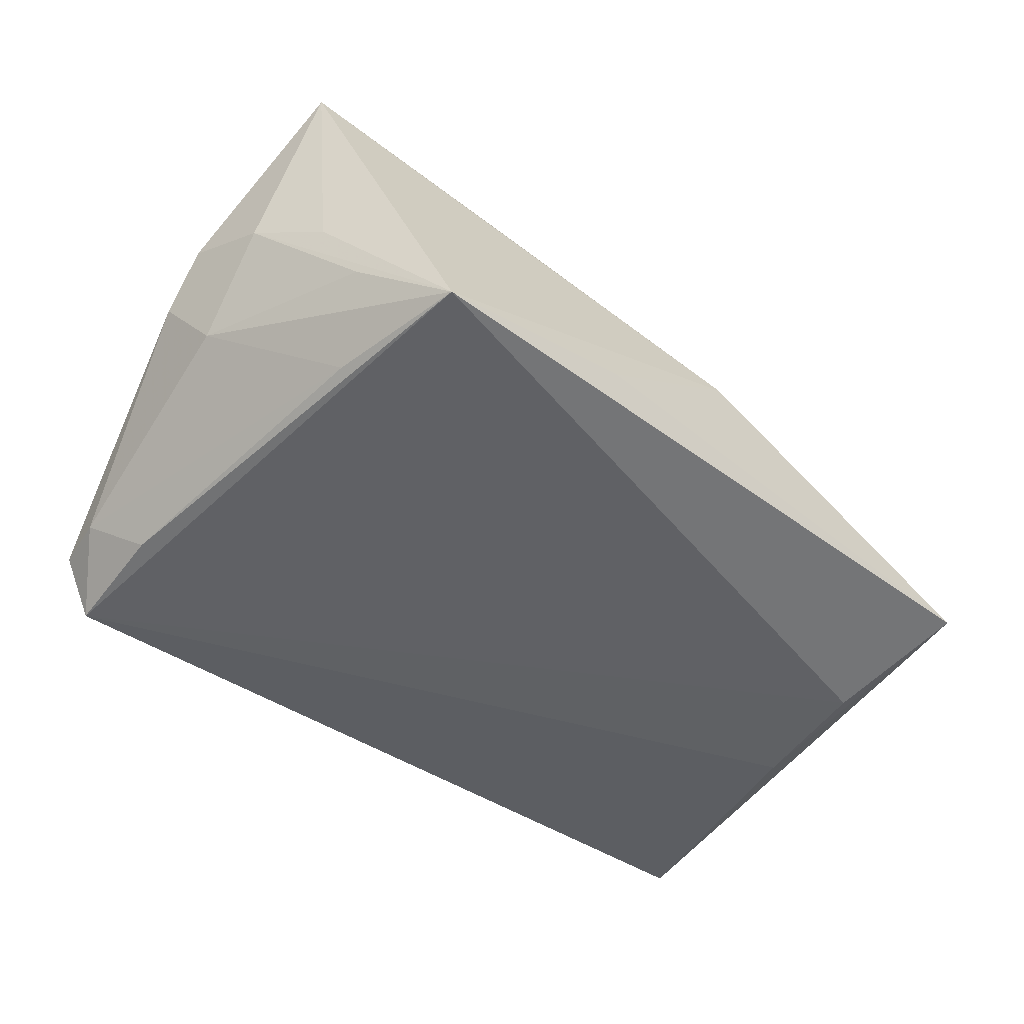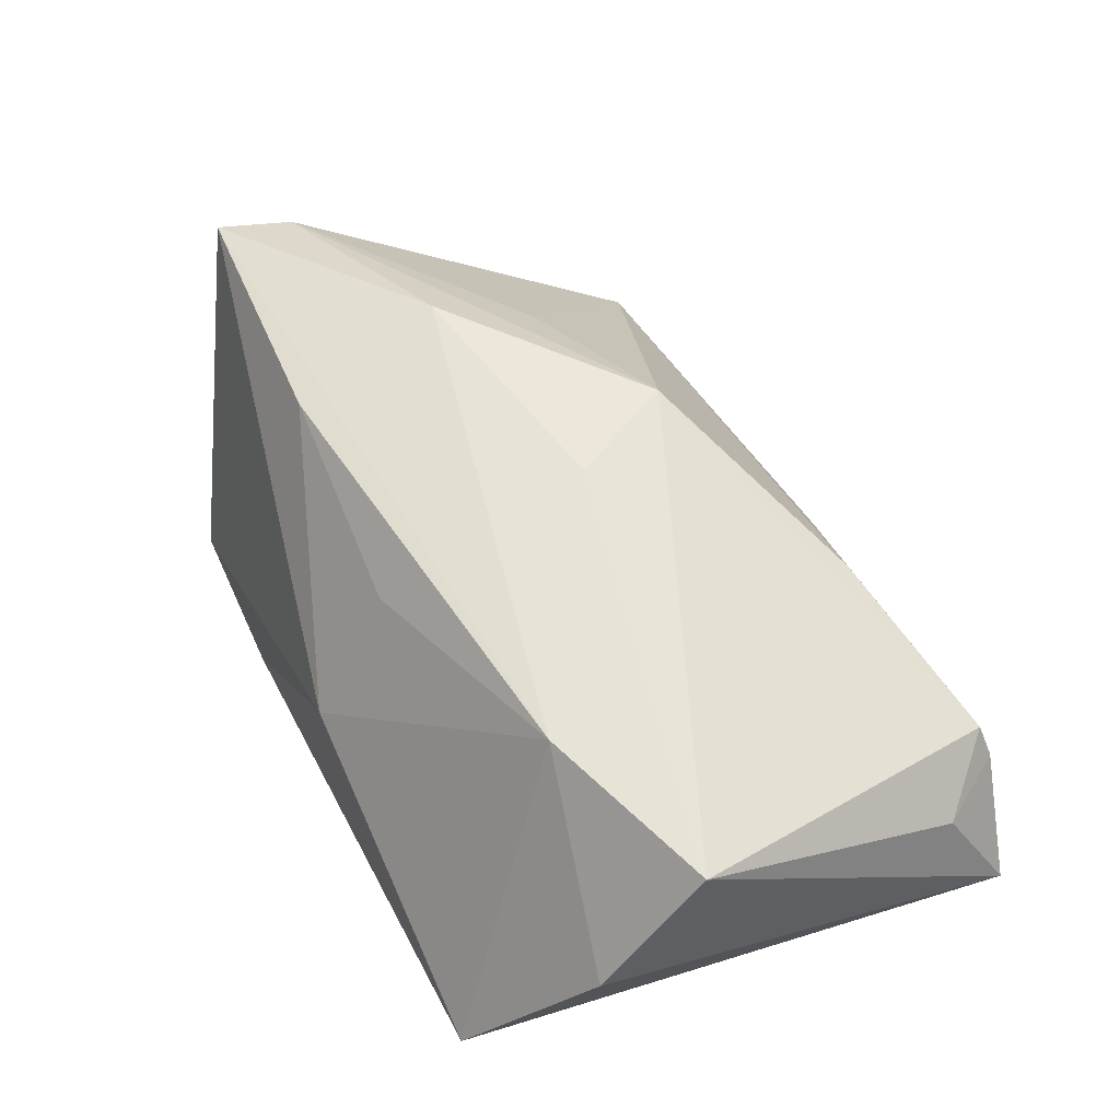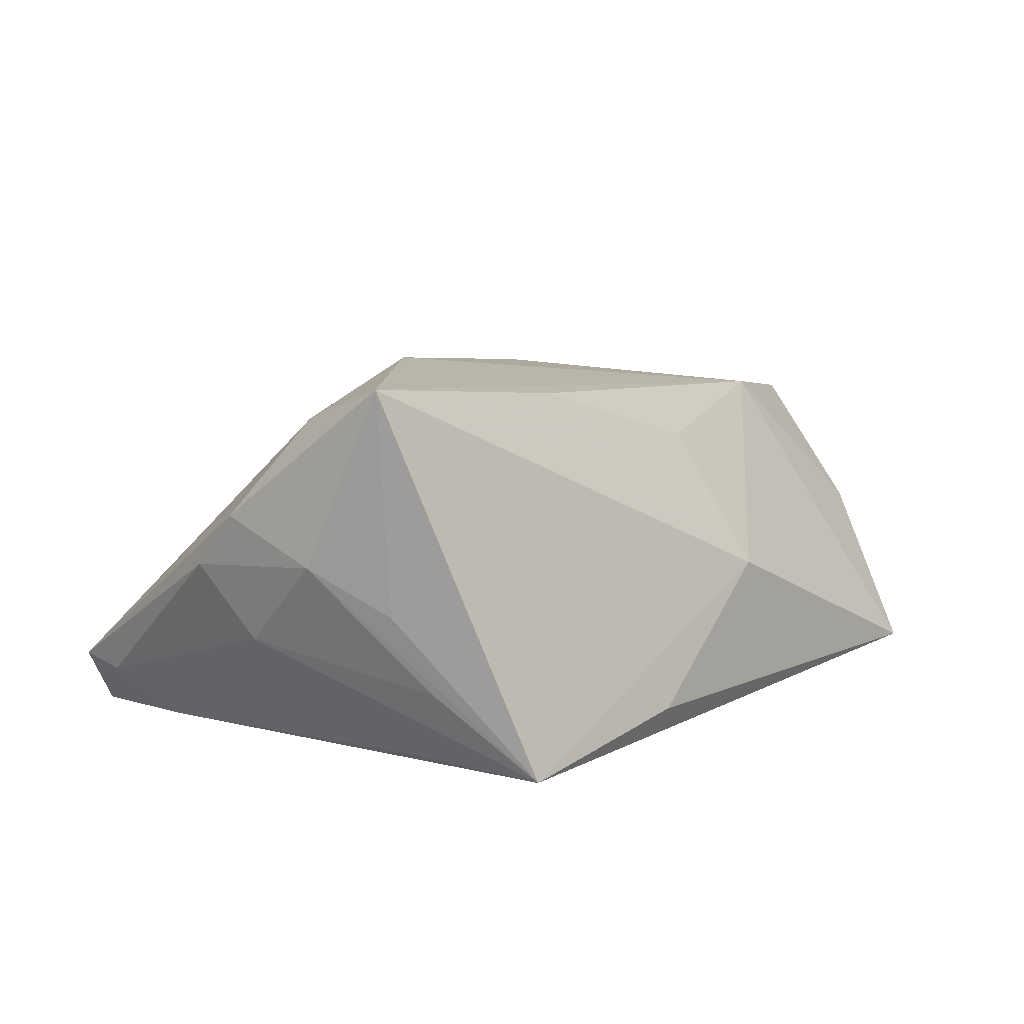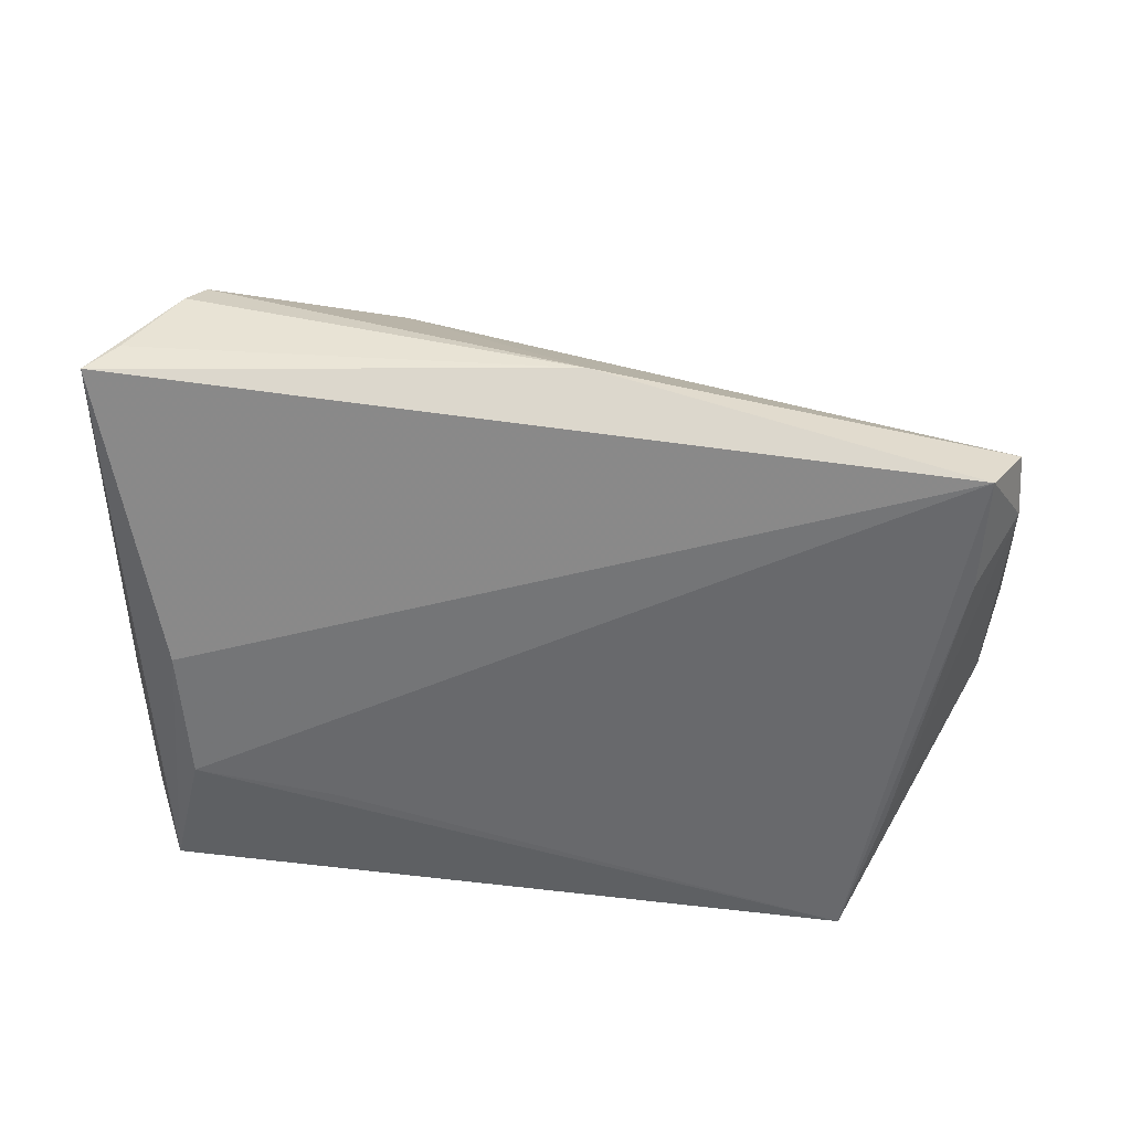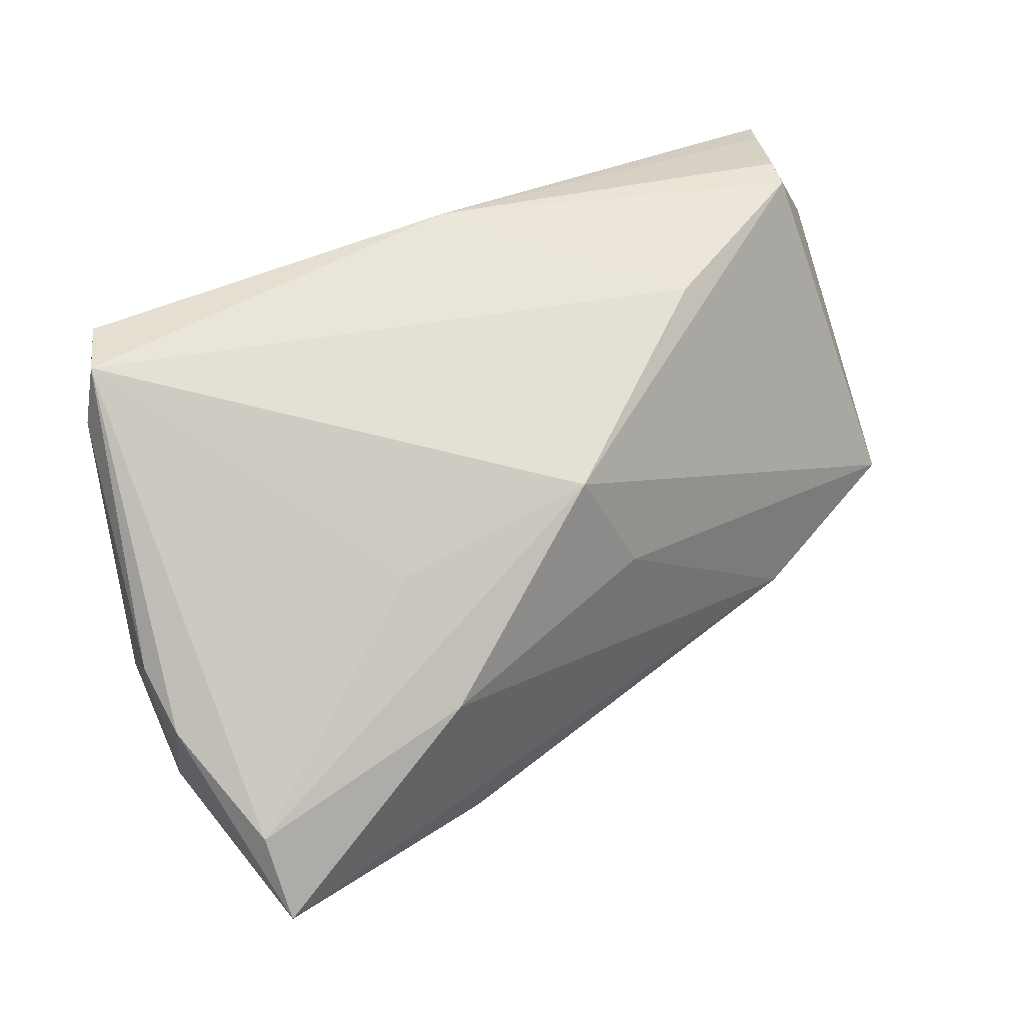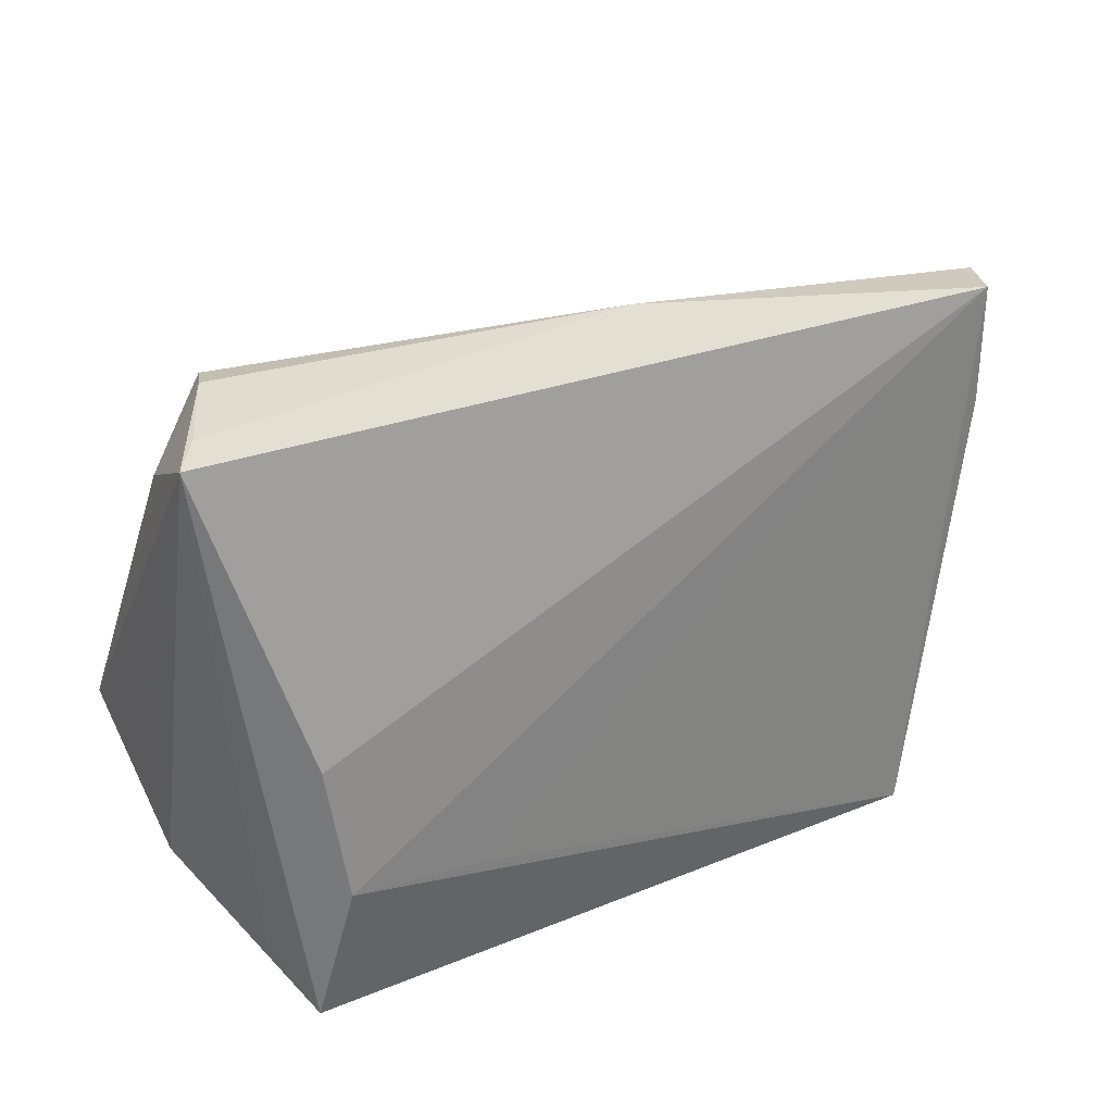
<metadata>
{"format":"obj","ext":"obj","renderer":"f3d","projection":"perspective","resolution":1024,"background":"white","views":[{"elev":-49.5,"azim":-37.3,"up":"+Z"},{"elev":55.5,"azim":66.8,"up":"+Z"},{"elev":8.7,"azim":-47.9,"up":"+Z"},{"elev":-52.7,"azim":176.7,"up":"+Z"},{"elev":31.0,"azim":-39.2,"up":"+Y"},{"elev":30.2,"azim":143.8,"up":"+Y"}]}
</metadata>
<code>
v -0.04462 0.03222 -0.0188
v -0.005919 0.01635 0.02383
v 0.0499 0.03625 -0.006372
v -0.03688 -0.03546 -0.0188
v 0.0521 -0.004436 0.01807
v -0.04973 0.0241 -0.01278
v -0.02146 -0.02357 0.023
v 0.04412 0.03705 0.002937
v -0.04701 -0.02274 -0.0003156
v -0.05459 -0.004482 0.0102
v -0.04496 0.01785 -0.01845
v -0.02663 -0.004407 0.02657
v -0.05199 -0.01445 0.004981
v 0.02541 -0.01745 -0.0188
v -0.04888 0.0312 -0.01199
v 0.0424 -0.01427 -0.01878
v 0.01966 0.02993 0.01297
v -0.05034 -0.02401 0.02535
v 0.001911 0.003249 0.02438
v -0.05123 -0.004411 -0.004632
v -0.01324 -0.03546 -0.01473
v 0.04216 0.0361 0.006787
v 0.03126 -0.01362 0.02051
v 0.04446 0.001507 -0.01766
v 0.003949 -0.02331 0.01605
v -0.05102 -0.0144 0.02169
v 0.04816 -0.02428 -0.009793
v 0.0526 -0.01667 0.002606
v 0.04541 -0.03098 -0.01561
v 0.05351 0.03565 -0.0104
v -0.02748 0.009193 0.01755
v -0.0008991 0.03806 -0.009119
v -0.05457 0.001125 0.003988
v -0.04038 -0.0189 -0.01785
v -0.04355 -0.02564 -0.009177
v 0.05019 0.02878 0.002443
v 0.006208 -0.03307 0.0002614
f 30 29 24
f 24 1 30
f 30 5 28
f 30 1 32
f 1 15 32
f 29 4 16
f 16 24 29
f 1 24 16
f 27 29 30
f 30 28 27
f 27 28 29
f 10 15 33
f 6 15 1
f 6 33 15
f 13 18 10
f 10 33 13
f 26 15 10
f 10 18 26
f 23 28 5
f 29 28 23
f 21 4 29
f 14 4 1
f 1 16 14
f 14 16 4
f 1 4 11
f 11 6 1
f 33 6 20
f 20 13 33
f 4 18 9
f 9 13 4
f 18 13 9
f 29 23 37
f 37 21 29
f 37 18 4
f 4 21 37
f 4 13 35
f 35 20 4
f 13 20 35
f 6 11 34
f 34 20 6
f 34 11 4
f 4 20 34
f 22 2 5
f 15 26 31
f 31 2 15
f 26 2 31
f 12 26 18
f 12 2 26
f 18 23 12
f 7 23 18
f 18 37 7
f 32 22 8
f 17 32 15
f 17 22 32
f 15 2 17
f 2 22 17
f 36 5 30
f 36 22 5
f 30 8 36
f 36 8 22
f 5 2 19
f 2 12 19
f 19 23 5
f 19 12 23
f 25 37 23
f 23 7 25
f 25 7 37
f 30 32 3
f 3 8 30
f 32 8 3

</code>
